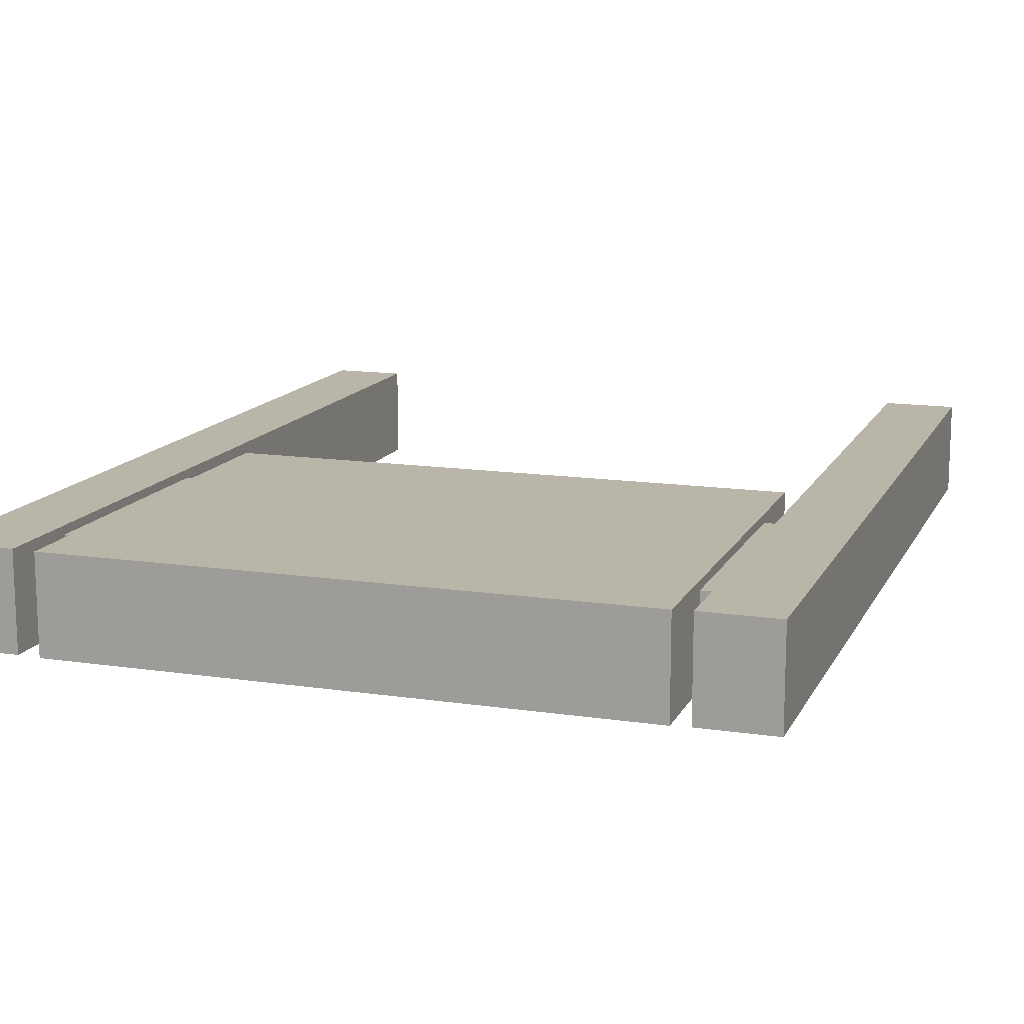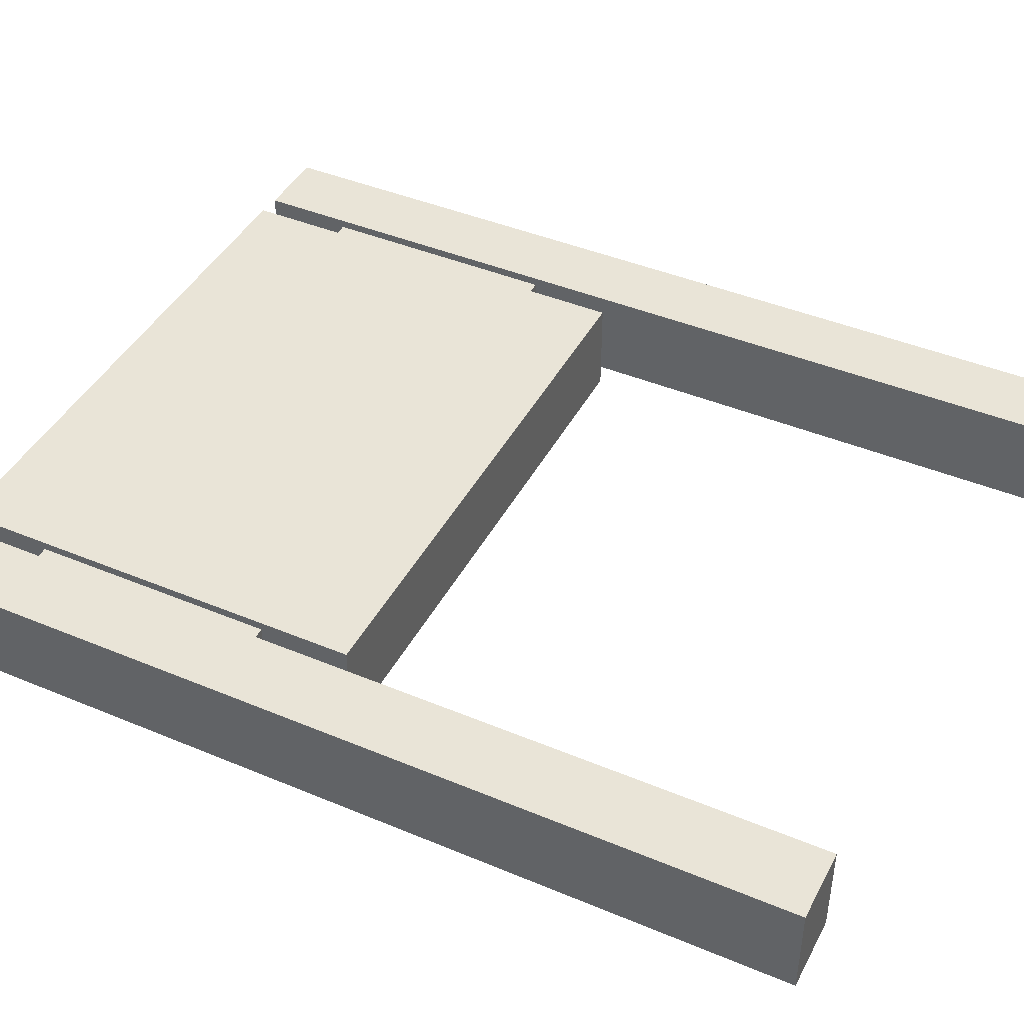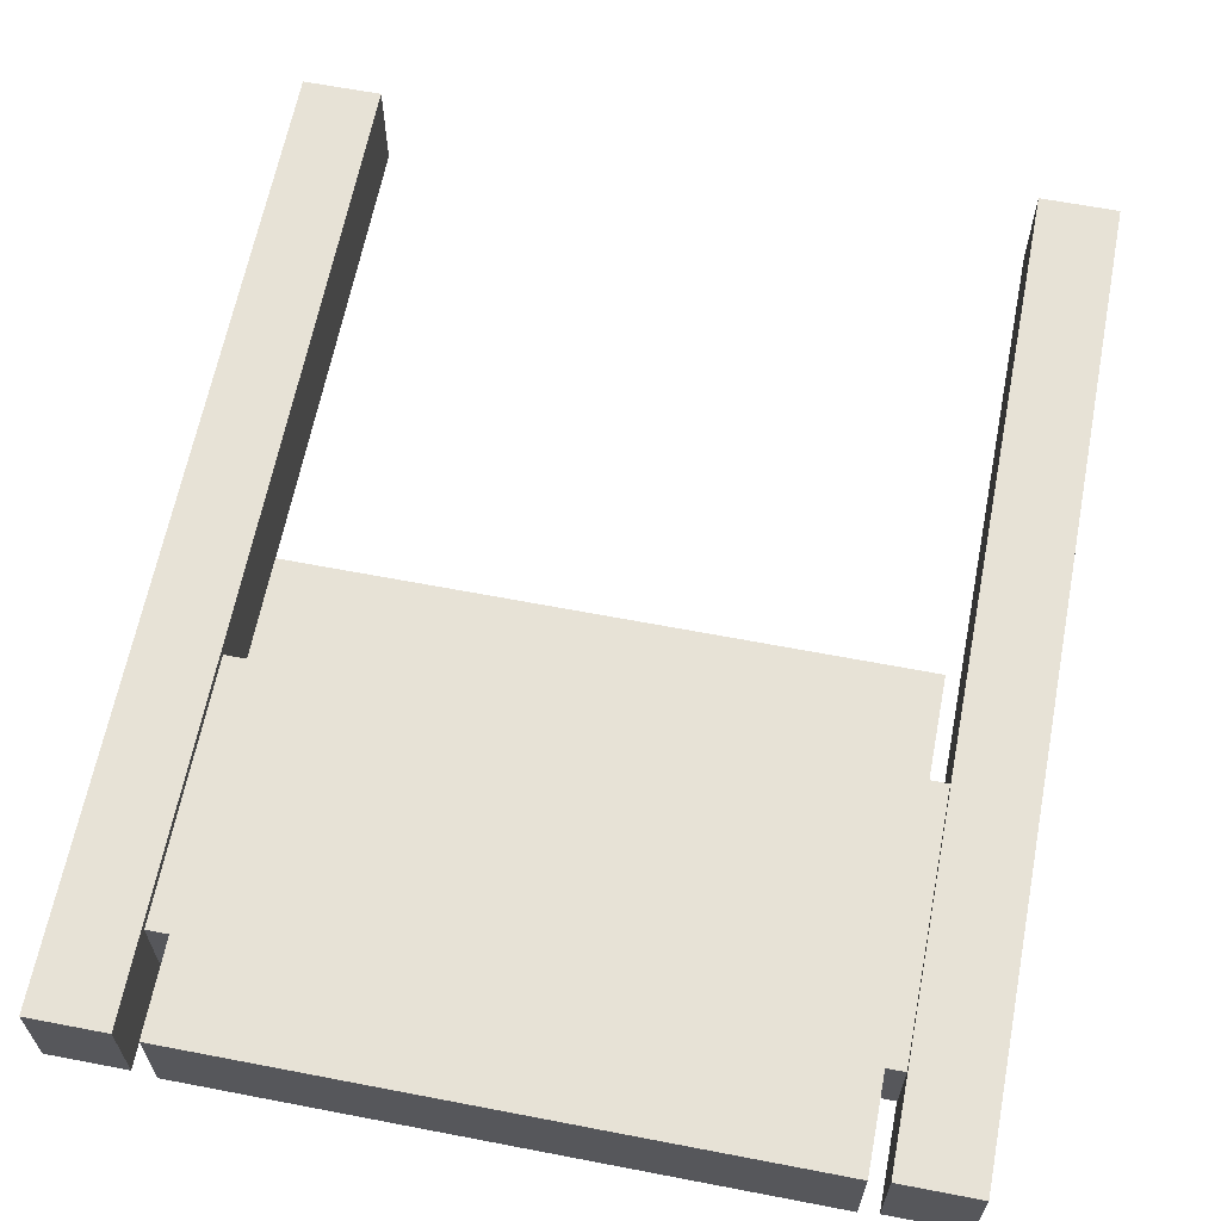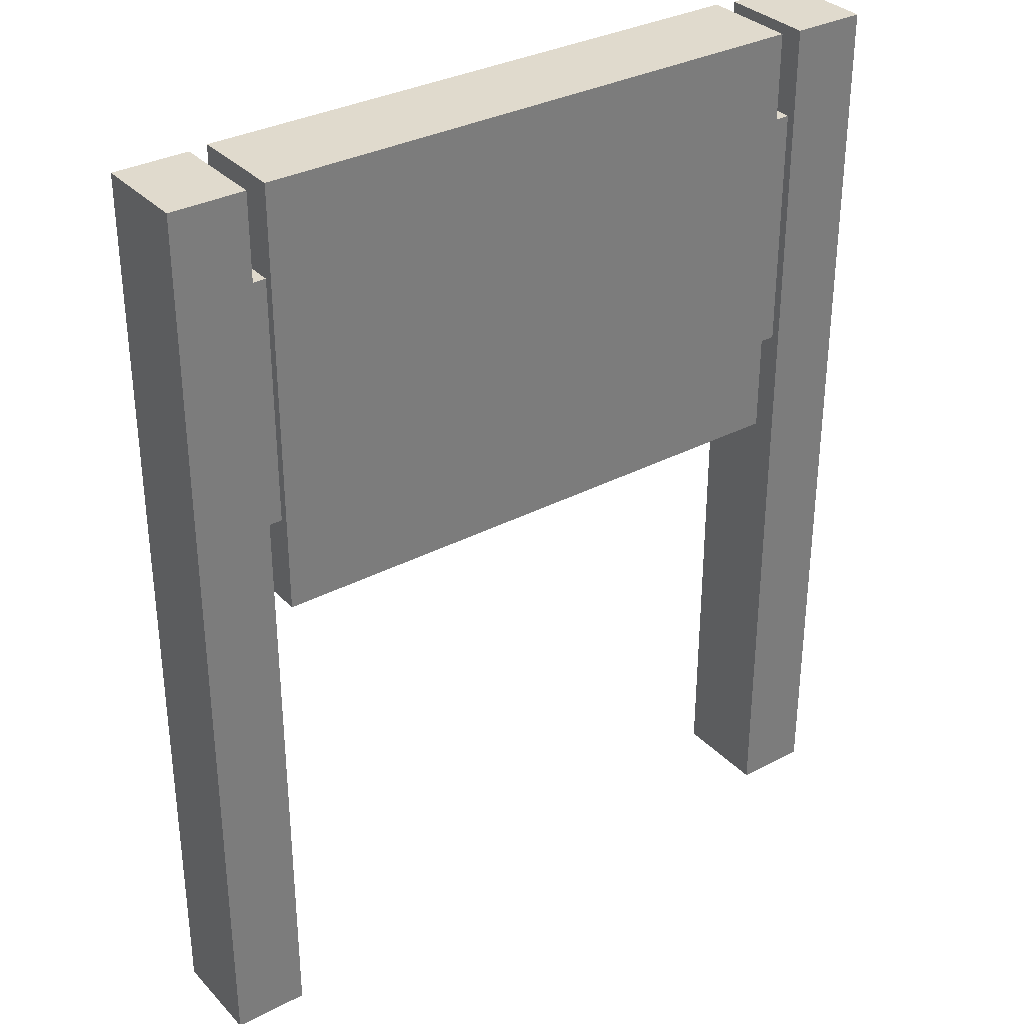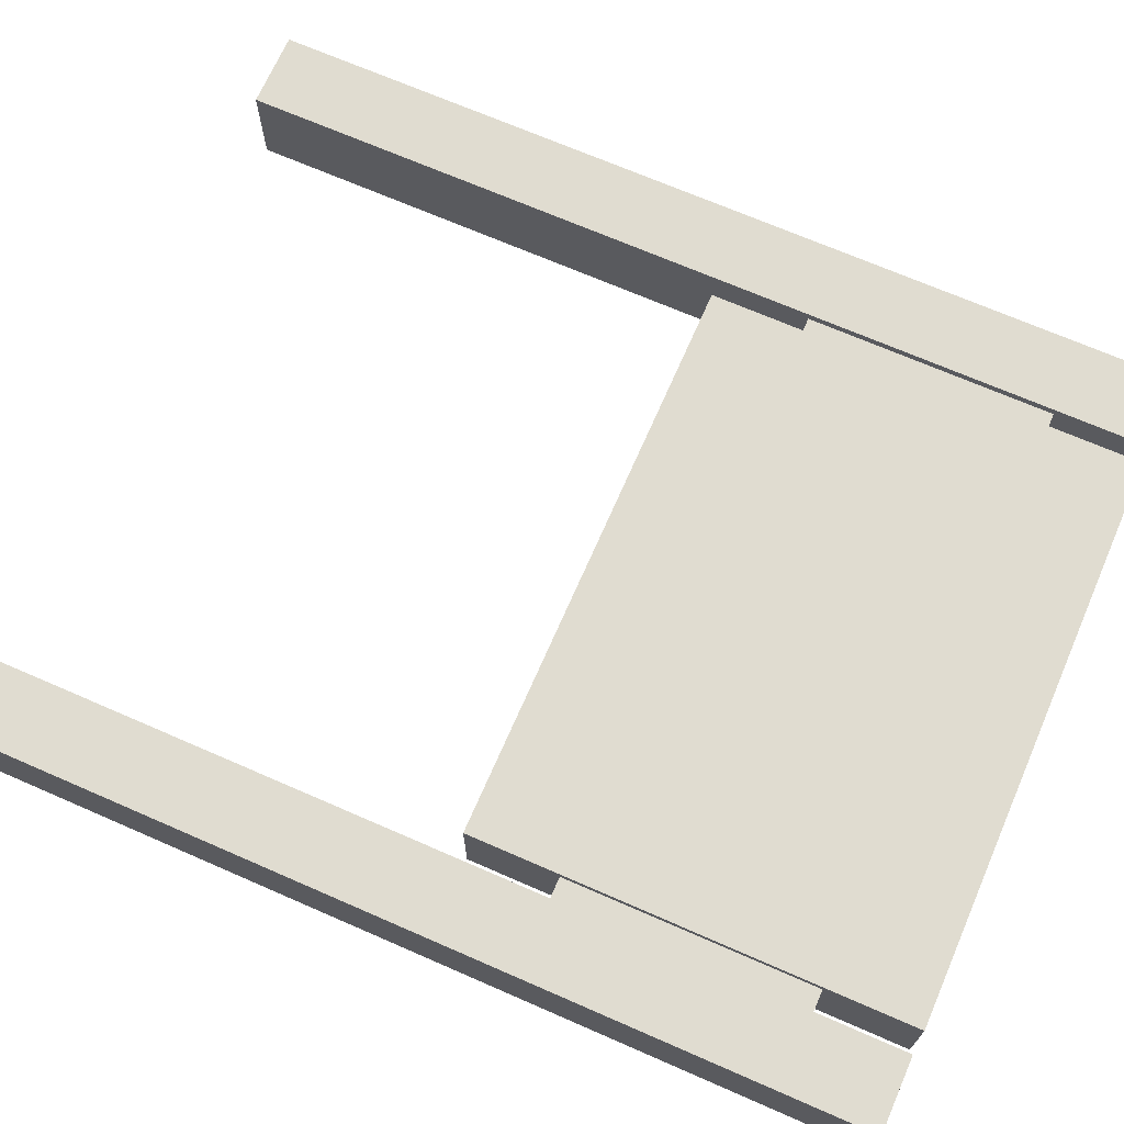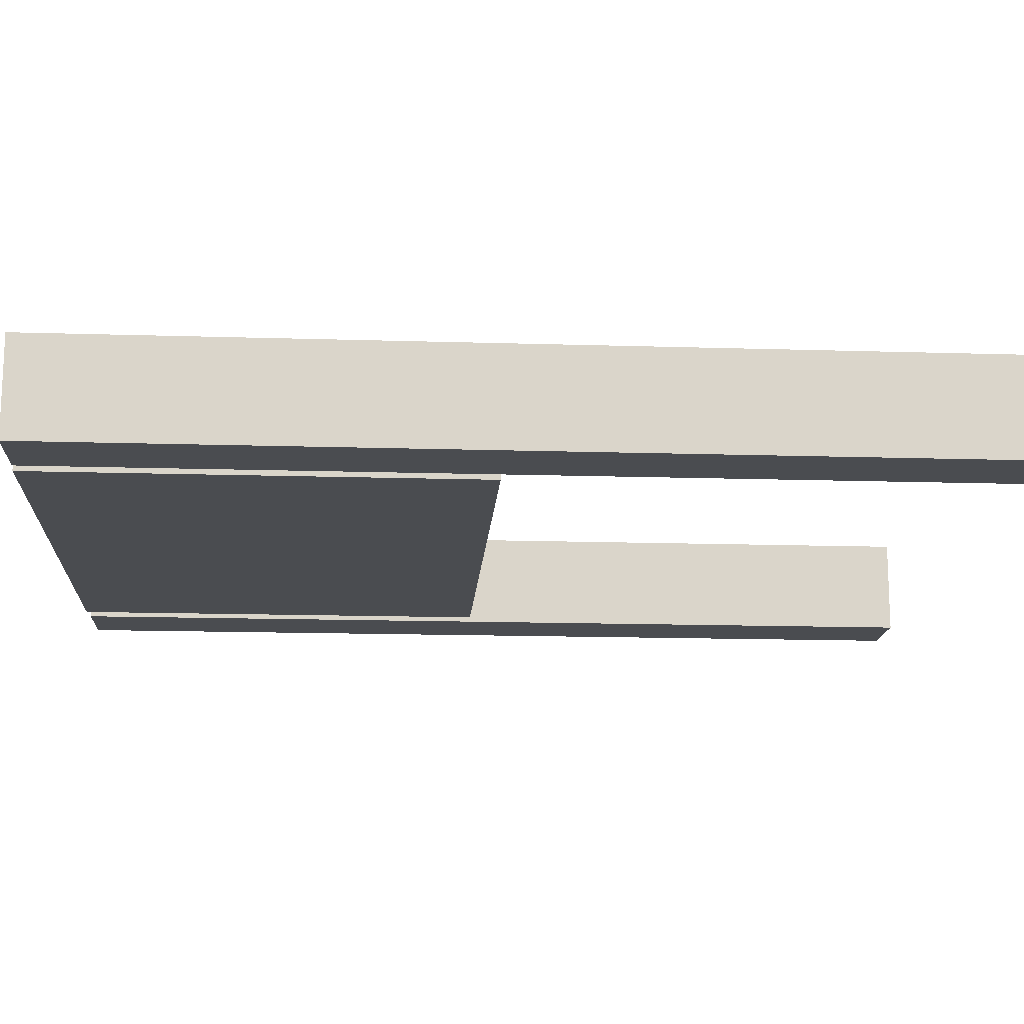
<metadata>
{"format":"obj","ext":"obj","renderer":"f3d","projection":"perspective","resolution":1024,"background":"white","views":[{"elev":13.6,"azim":-161.4,"up":"+Z"},{"elev":43.2,"azim":-63.7,"up":"+Z"},{"elev":63.5,"azim":-169.0,"up":"+Z"},{"elev":33.0,"azim":-35.9,"up":"+Y"},{"elev":69.6,"azim":113.6,"up":"+Z"},{"elev":-15.1,"azim":-93.8,"up":"+Z"}]}
</metadata>
<code>
v 1458 2590 -187.9
v -1787 -162.7 228.8
v 1458 -162.7 -228.8
v -1434 2590 187.9
v 1811 -162.7 228.8
v 1811 4184 228.8
v -1434 2590 -187.9
v 1458 4184 -228.8
v -1434 -162.7 -228.8
v -1434 4184 -228.8
v 1458 2590 187.9
v -1787 4184 228.8
v 1811 -162.7 -228.8
v -1434 3757 -187.9
v 1458 -162.7 228.8
v 1458 4184 228.8
v -1434 3757 187.9
v 1811 4184 -228.8
v -1434 -162.7 228.8
v -1434 4184 228.8
v 1458 3757 187.9
v 1458 3757 -187.9
v -1787 -162.7 -228.8
v -1351 2154 -228.8
v -1351 4194 -228.8
v 1351 2154 -228.8
v 1351 4194 -228.8
v 1351 2154 228.8
v 1351 4194 228.8
v -1351 2154 228.8
v -1351 4194 228.8
v -1351 2590 -187.9
v -1351 3757 -187.9
v -1351 2590 187.9
v -1351 3757 187.9
v -1787 4184 -228.8
v 1351 2590 -187.9
v 1351 3757 -187.9
v 1351 2590 187.9
v 1351 3757 187.9
o signboard02
f 17 35 33 14
f 4 34 35 17
f 2 23 9 19
f 3 8 18 13
f 36 12 20 10
f 13 18 6 5
f 5 6 16 15
f 23 36 10 9
f 22 38 40 21
f 1 37 38 22
f 24 32 33 25
f 7 32 34 4
f 14 33 32 7
f 11 1 3 15
f 7 4 19 9
f 19 4 17 20
f 3 1 22 8
f 10 20 17 14
f 11 15 16 21
f 7 9 10 14
f 19 20 12 2
f 2 12 36 23
f 16 8 22 21
f 8 16 6 18
f 15 3 13 5
f 24 25 27 26
f 28 29 31 30
f 30 24 26 28
f 28 39 40 29
f 29 40 38 27
f 27 38 37 26
f 30 34 32 24
f 25 33 35 31
f 31 35 34 30
f 11 39 37 1
f 21 40 39 11
f 26 37 39 28
f 29 27 25 31

</code>
